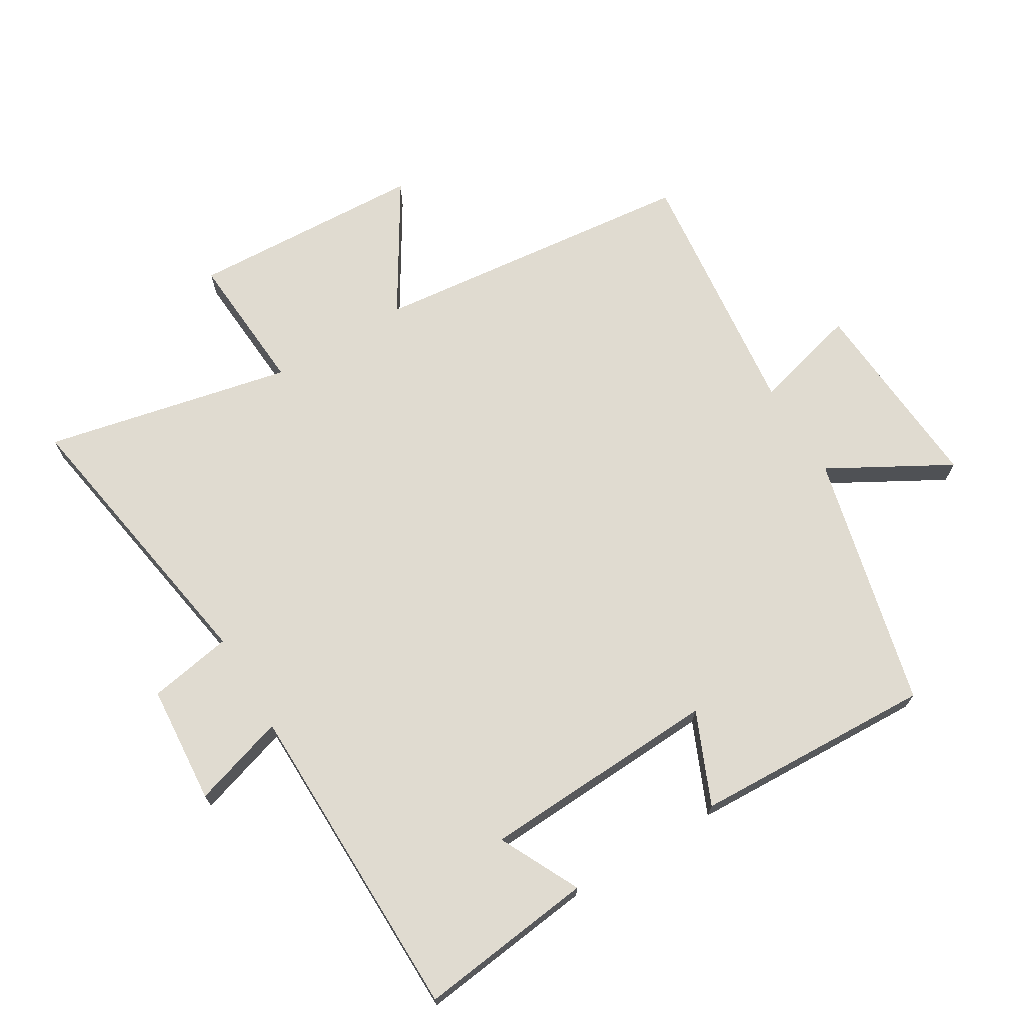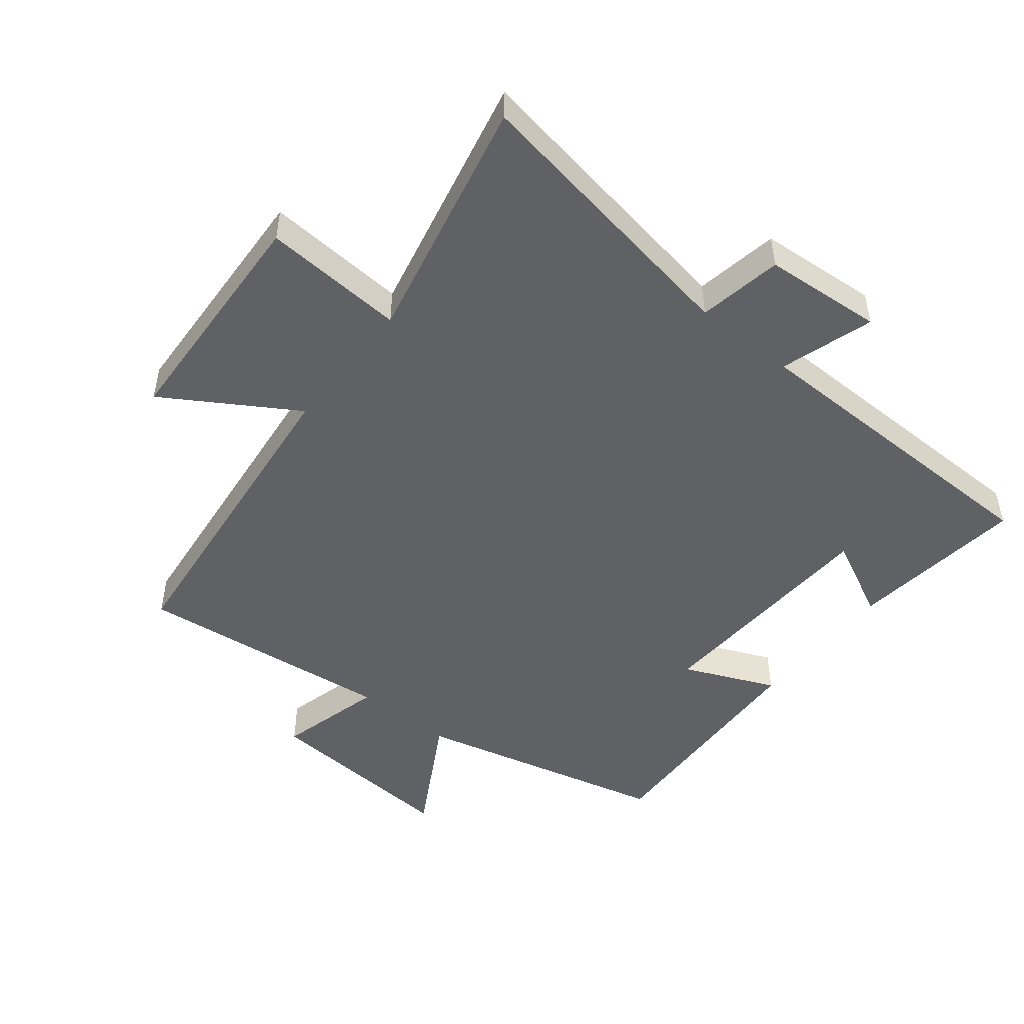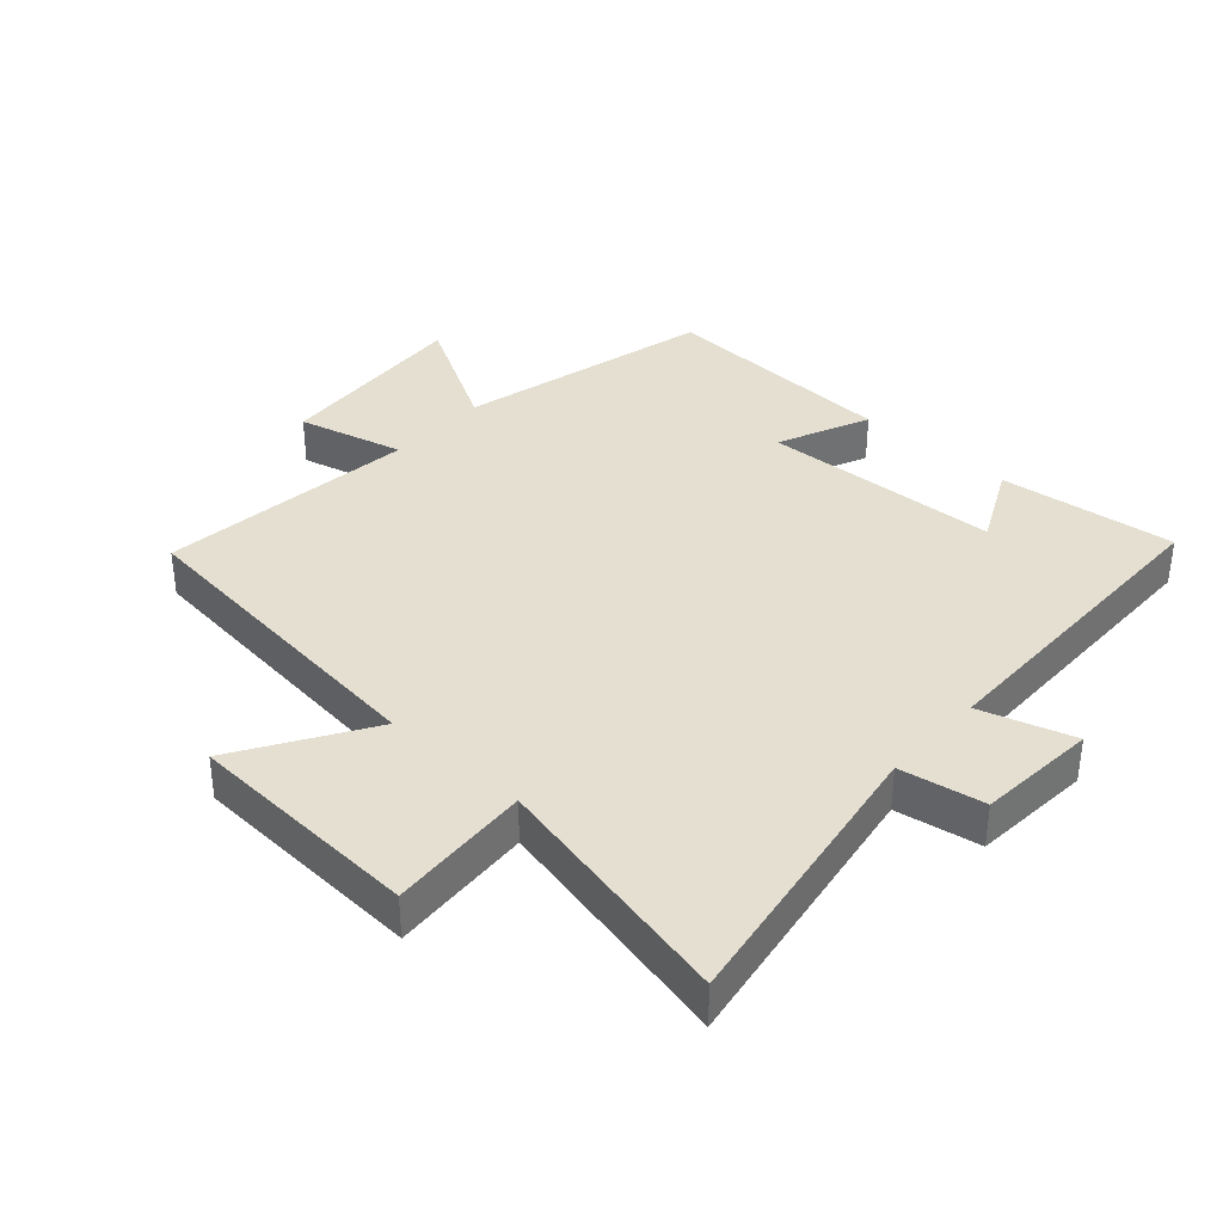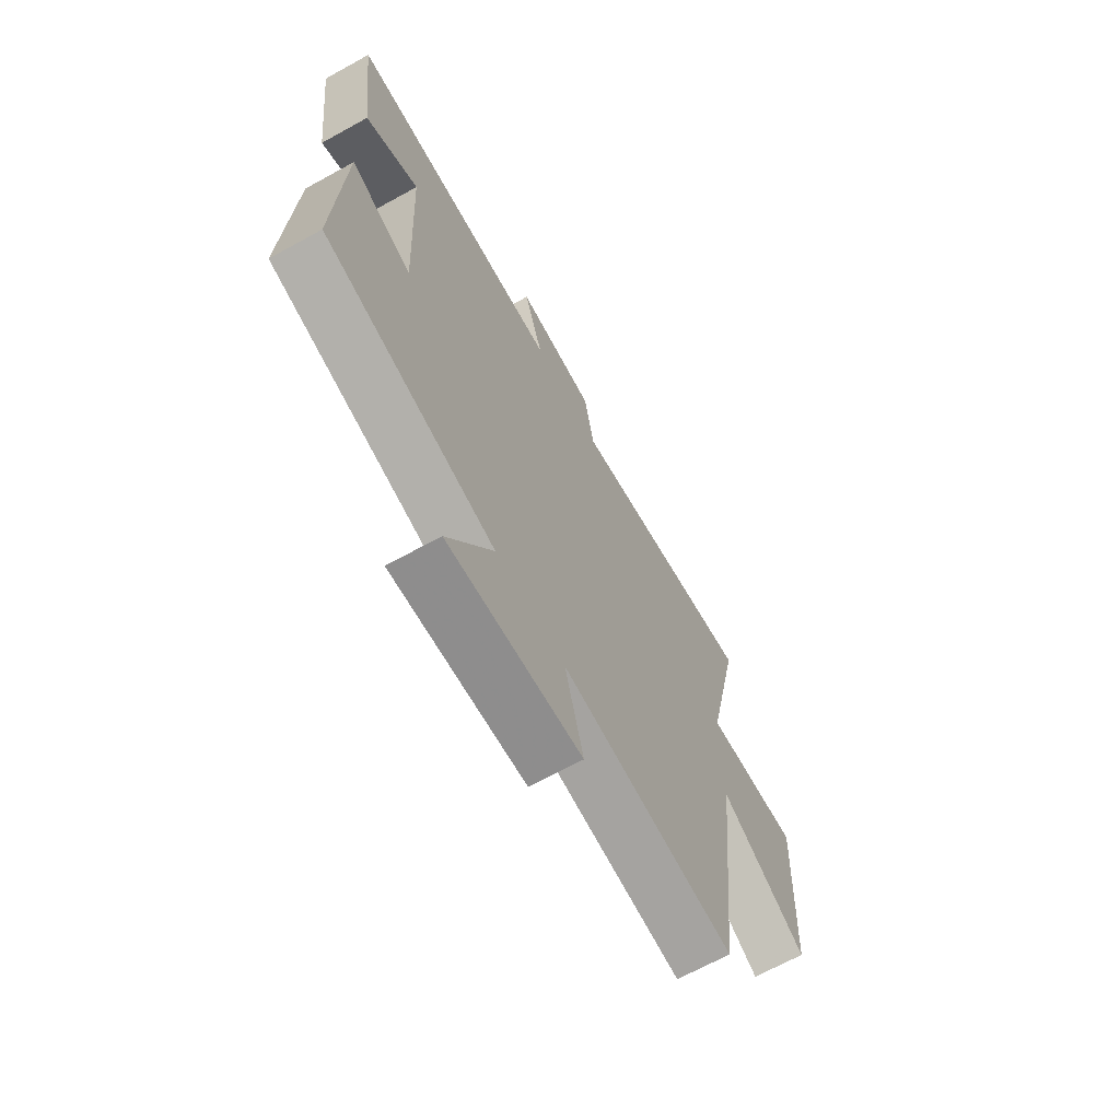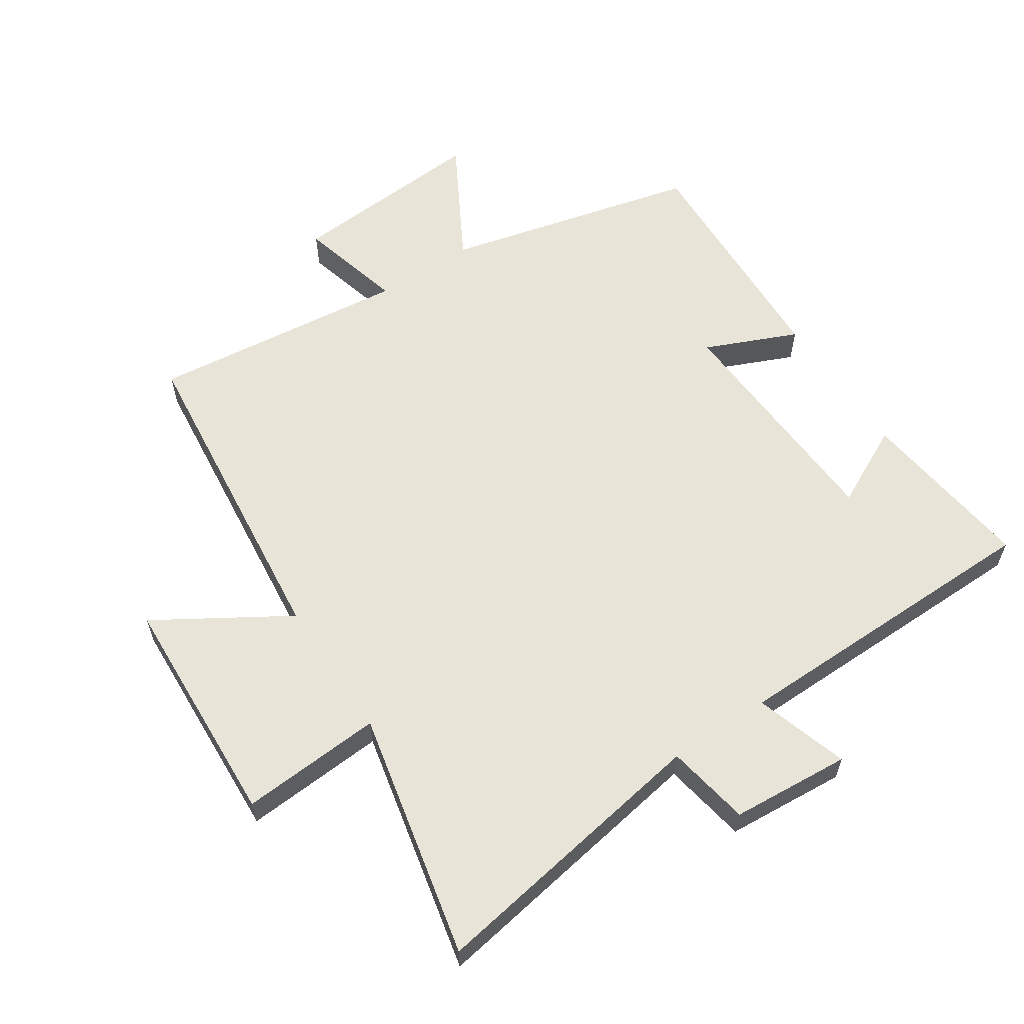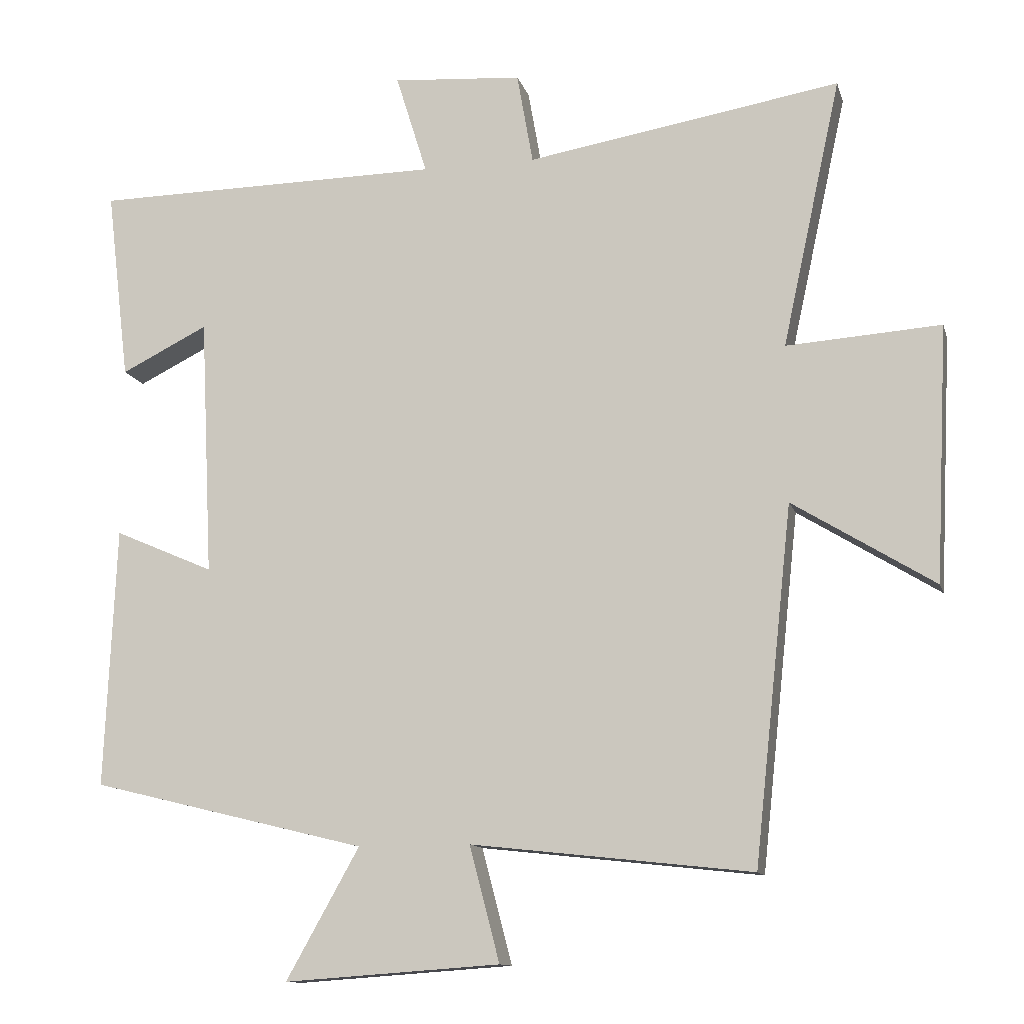
<metadata>
{"format":"obj","ext":"obj","renderer":"f3d","projection":"perspective","resolution":1024,"background":"white","views":[{"elev":70.0,"azim":58.9,"up":"+Y"},{"elev":-49.0,"azim":-38.6,"up":"+Y"},{"elev":36.6,"azim":-47.8,"up":"+Y"},{"elev":-68.0,"azim":118.9,"up":"+Z"},{"elev":60.0,"azim":-33.6,"up":"+Y"},{"elev":-12.1,"azim":-165.8,"up":"+Z"}]}
</metadata>
<code>
v -0.445 0.07 -0.545
v -0.5 0.07 -0.036
v -0.703 0.07 -0.161
v -0.721 0.07 0.205
v -0.5 0.07 0.19
v -0.584 0.07 0.575
v -0.134 0.07 0.5
v -0.111 0.07 0.631
v 0.075 0.07 0.645
v 0.03 0.07 0.5
v 0.533 0.07 0.494
v 0.5 0.07 0.219
v 0.375 0.07 0.281
v 0.357 0.07 -0.091
v 0.5 0.07 -0.029
v 0.516 0.07 -0.403
v 0.12 0.07 -0.5
v 0.225 0.07 -0.687
v -0.085 0.07 -0.665
v -0.042 0.07 -0.5
v -0.445 0 -0.545
v -0.5 0 -0.036
v -0.703 0 -0.161
v -0.721 0 0.205
v -0.5 0 0.19
v -0.584 0 0.575
v -0.134 0 0.5
v -0.111 0 0.631
v 0.075 0 0.645
v 0.03 0 0.5
v 0.533 0 0.494
v 0.5 0 0.219
v 0.375 0 0.281
v 0.357 0 -0.091
v 0.5 0 -0.029
v 0.516 0 -0.403
v 0.12 0 -0.5
v 0.225 0 -0.687
v -0.085 0 -0.665
v -0.042 0 -0.5
f 17 18 19 20
f 15 16 17 20
f 14 15 20 1
f 13 14 1 2
f 10 11 12 13
f 10 13 2
f 7 8 9 10
f 7 10 2 3
f 5 6 7
f 5 7 3
f 3 4 5
f 40 39 38 37
f 40 37 36 35
f 21 40 35 34
f 22 21 34 33
f 33 32 31 30
f 22 33 30
f 30 29 28 27
f 23 22 30 27
f 27 26 25
f 23 27 25
f 25 24 23
f 1 21 22 2
f 2 22 23 3
f 3 23 24 4
f 4 24 25 5
f 5 25 26 6
f 6 26 27 7
f 7 27 28 8
f 8 28 29 9
f 9 29 30 10
f 10 30 31 11
f 11 31 32 12
f 12 32 33 13
f 13 33 34 14
f 14 34 35 15
f 15 35 36 16
f 16 36 37 17
f 17 37 38 18
f 18 38 39 19
f 19 39 40 20
f 20 40 21 1

</code>
